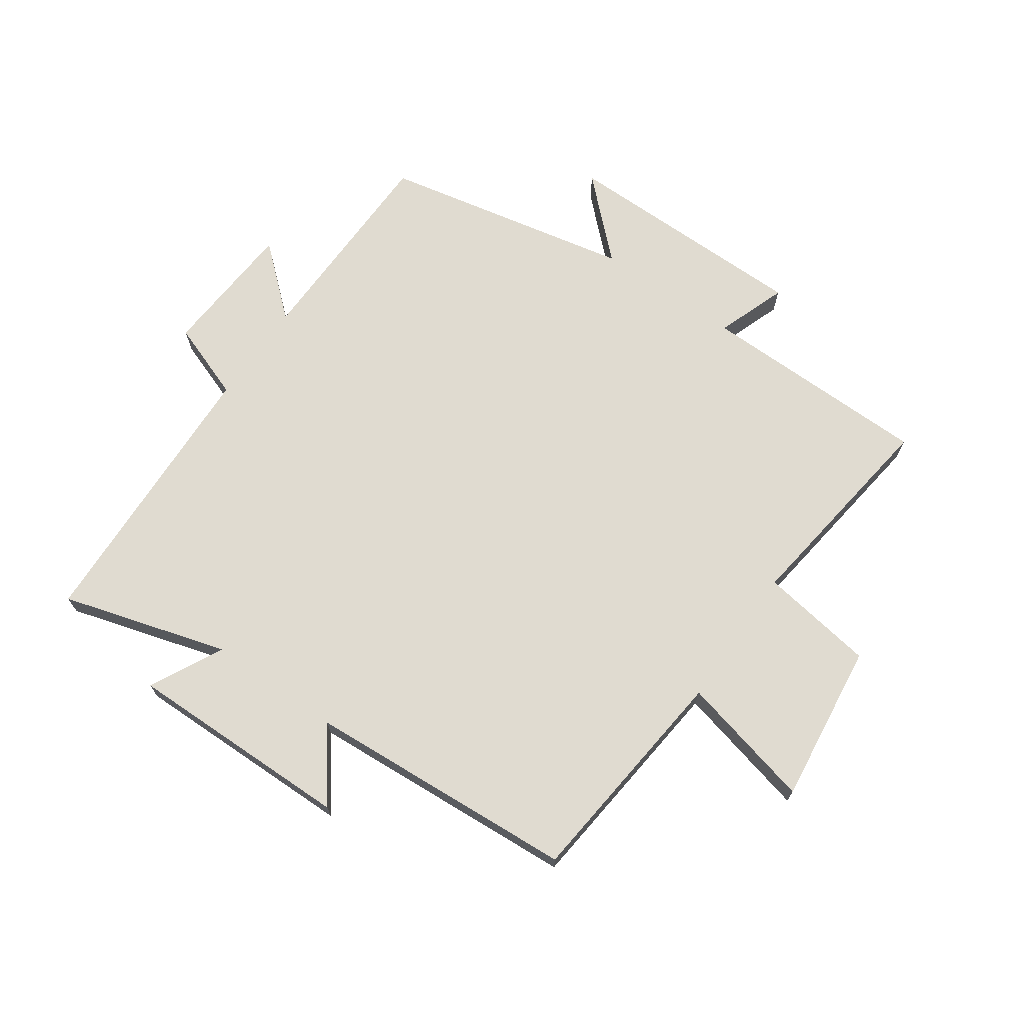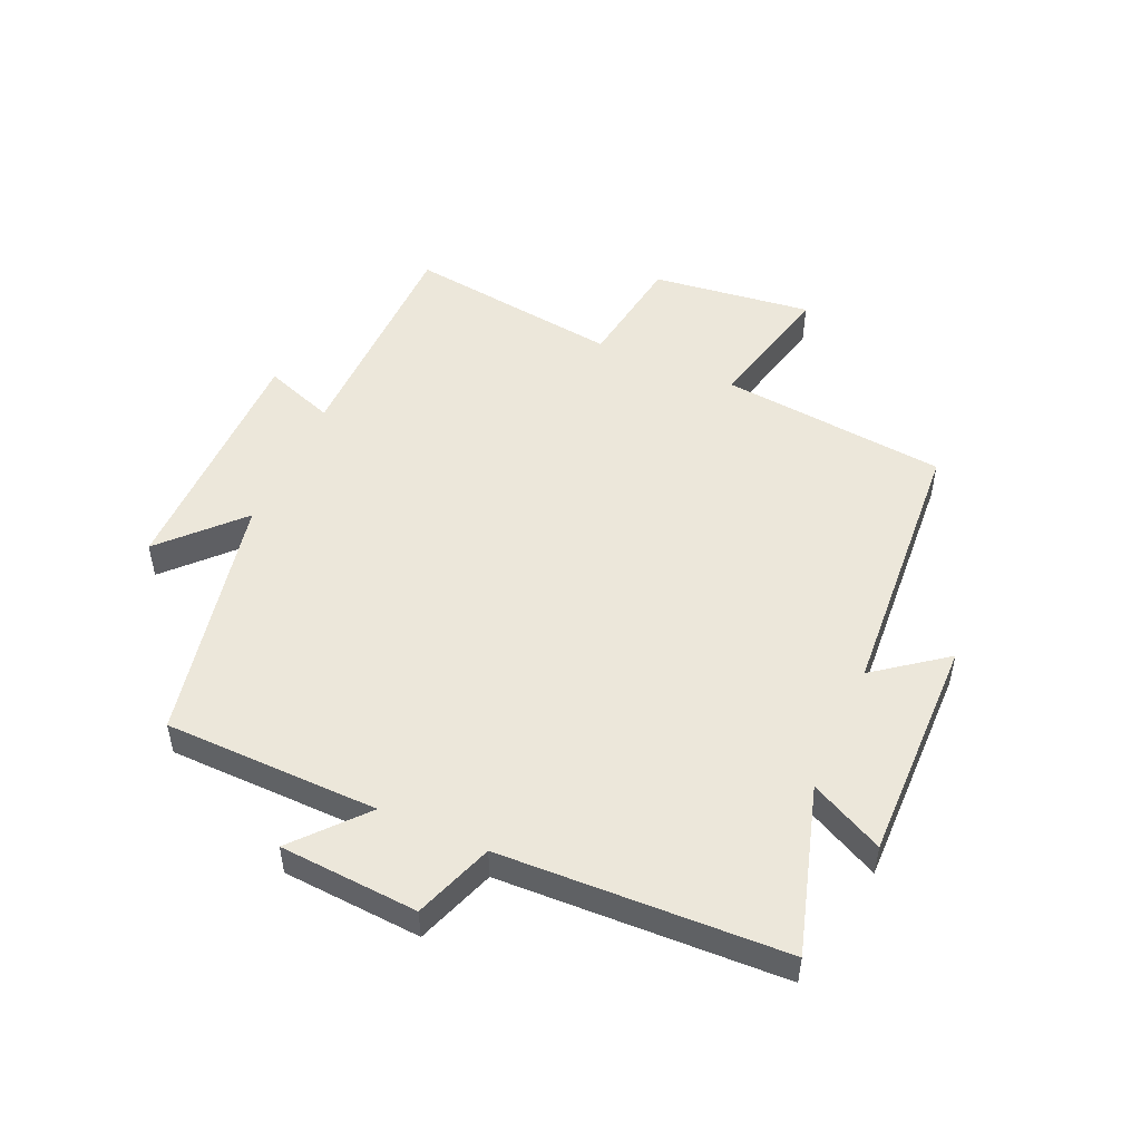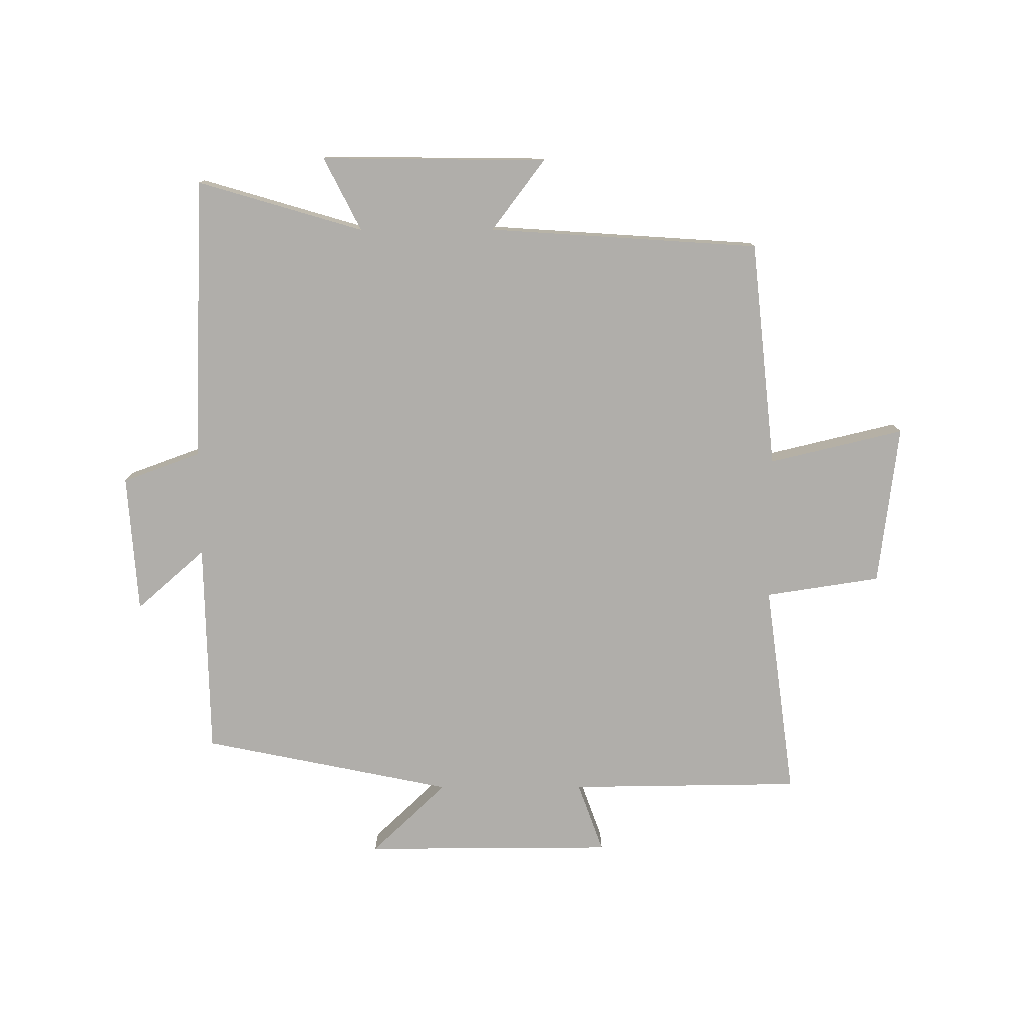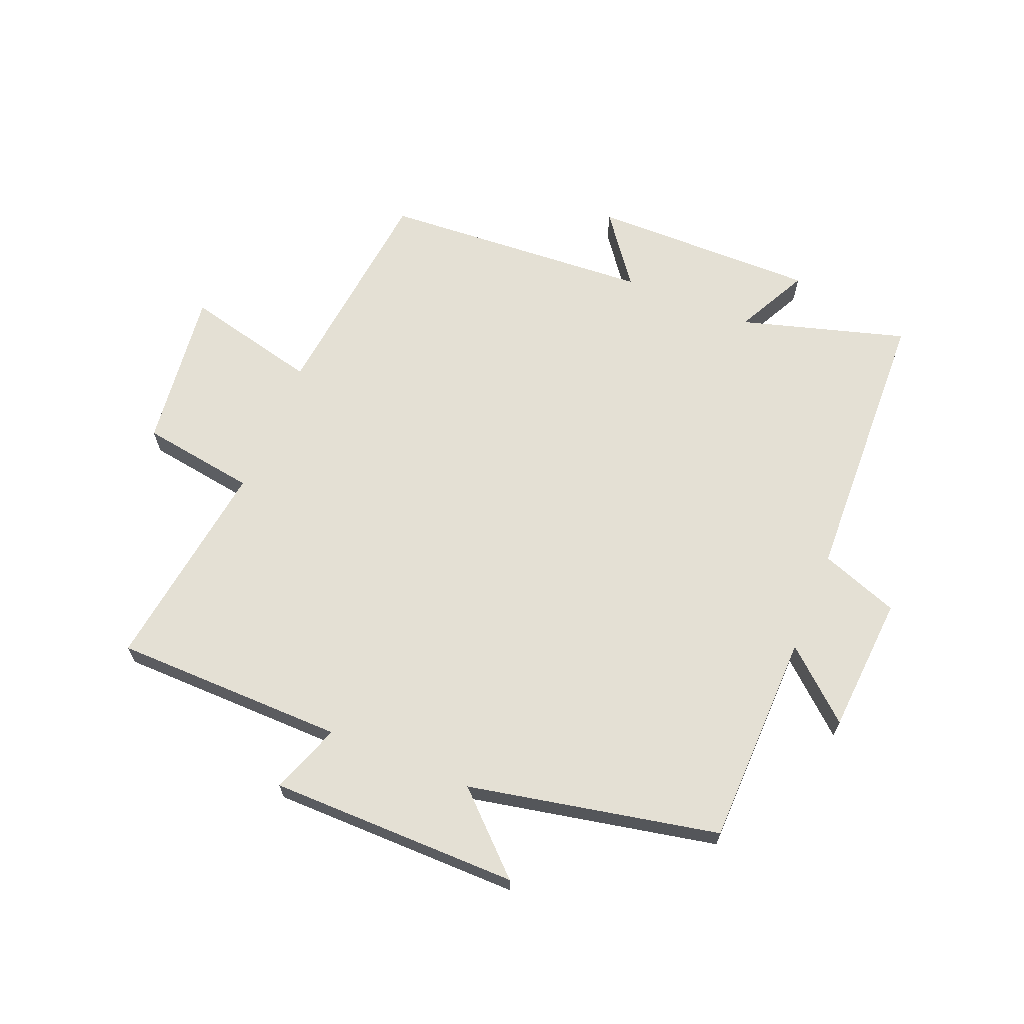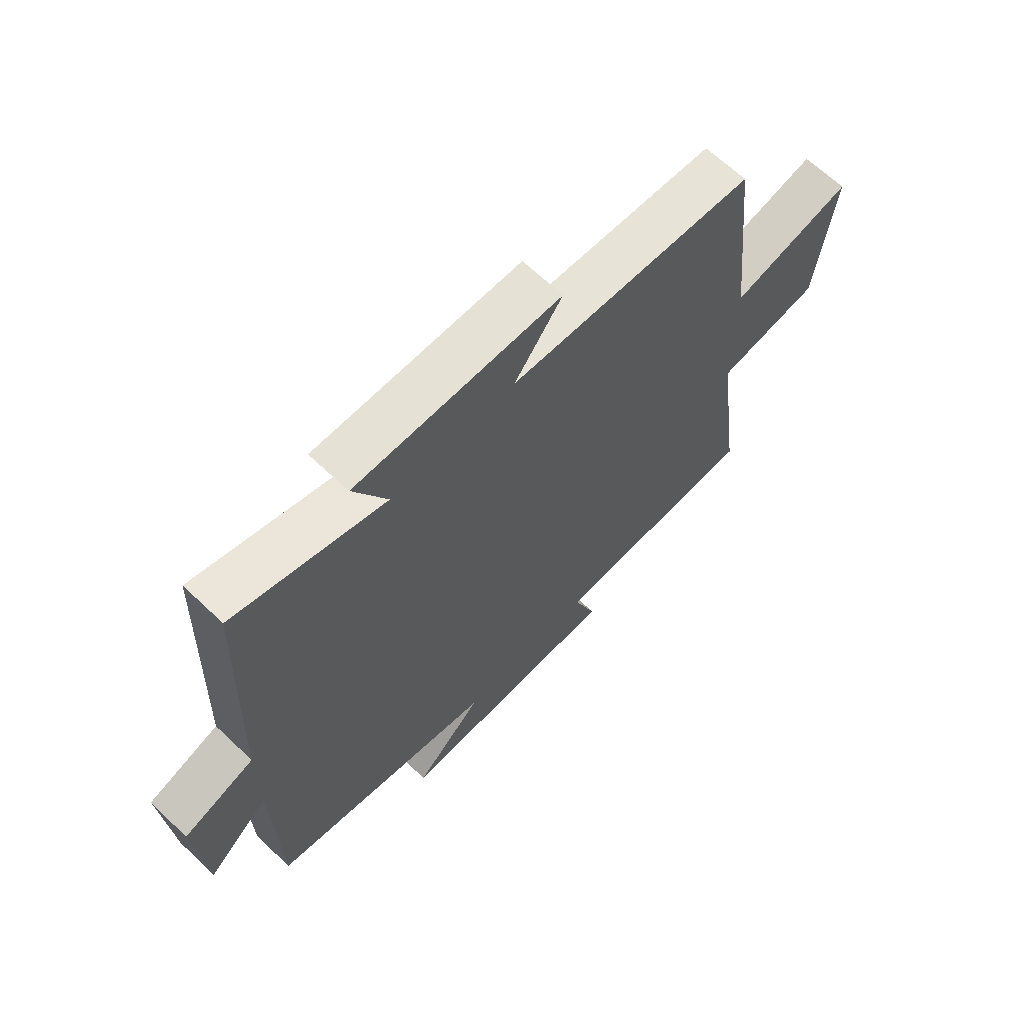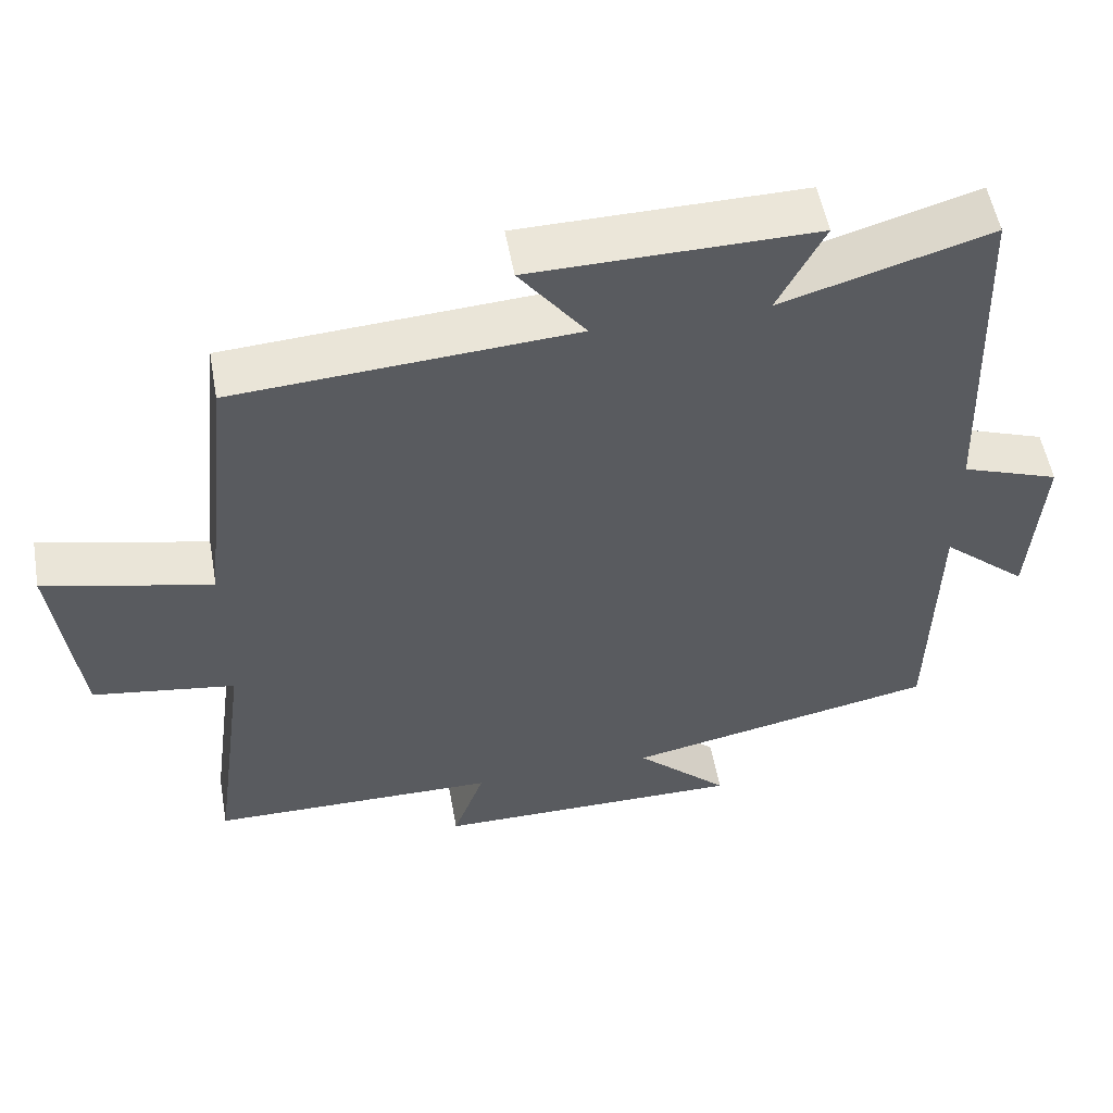
<metadata>
{"format":"obj","ext":"obj","renderer":"f3d","projection":"perspective","resolution":1024,"background":"white","views":[{"elev":69.9,"azim":34.9,"up":"+Y"},{"elev":50.5,"azim":-66.3,"up":"+Y"},{"elev":-77.7,"azim":0.1,"up":"+Y"},{"elev":66.0,"azim":-157.7,"up":"+Y"},{"elev":65.6,"azim":-46.3,"up":"+Z"},{"elev":54.3,"azim":169.8,"up":"+Z"}]}
</metadata>
<code>
v -0.483 0.07 0.58
v -0.21 0.07 0.5
v -0.271 0.07 0.62
v 0.101 0.07 0.616
v 0.014 0.07 0.5
v 0.46 0.07 0.471
v 0.5 0.07 0.098
v 0.721 0.07 0.151
v 0.689 0.07 -0.113
v 0.5 0.07 -0.142
v 0.548 0.07 -0.495
v 0.166 0.07 -0.5
v 0.208 0.07 -0.616
v -0.204 0.07 -0.618
v -0.08 0.07 -0.5
v -0.493 0.07 -0.416
v -0.5 0.07 -0.063
v -0.613 0.07 -0.162
v -0.629 0.07 0.066
v -0.5 0.07 0.113
v -0.483 0 0.58
v -0.21 0 0.5
v -0.271 0 0.62
v 0.101 0 0.616
v 0.014 0 0.5
v 0.46 0 0.471
v 0.5 0 0.098
v 0.721 0 0.151
v 0.689 0 -0.113
v 0.5 0 -0.142
v 0.548 0 -0.495
v 0.166 0 -0.5
v 0.208 0 -0.616
v -0.204 0 -0.618
v -0.08 0 -0.5
v -0.493 0 -0.416
v -0.5 0 -0.063
v -0.613 0 -0.162
v -0.629 0 0.066
v -0.5 0 0.113
f 17 18 19 20
f 20 1 2
f 17 20 2
f 16 17 2
f 15 16 2
f 12 13 14 15
f 12 15 2
f 11 12 2
f 10 11 2
f 7 8 9 10
f 7 10 2
f 6 7 2
f 5 6 2
f 2 3 4 5
f 40 39 38 37
f 22 21 40
f 22 40 37
f 22 37 36
f 22 36 35
f 35 34 33 32
f 22 35 32
f 22 32 31
f 22 31 30
f 30 29 28 27
f 22 30 27
f 22 27 26
f 22 26 25
f 25 24 23 22
f 1 21 22 2
f 2 22 23 3
f 3 23 24 4
f 4 24 25 5
f 5 25 26 6
f 6 26 27 7
f 7 27 28 8
f 8 28 29 9
f 9 29 30 10
f 10 30 31 11
f 11 31 32 12
f 12 32 33 13
f 13 33 34 14
f 14 34 35 15
f 15 35 36 16
f 16 36 37 17
f 17 37 38 18
f 18 38 39 19
f 19 39 40 20
f 20 40 21 1

</code>
